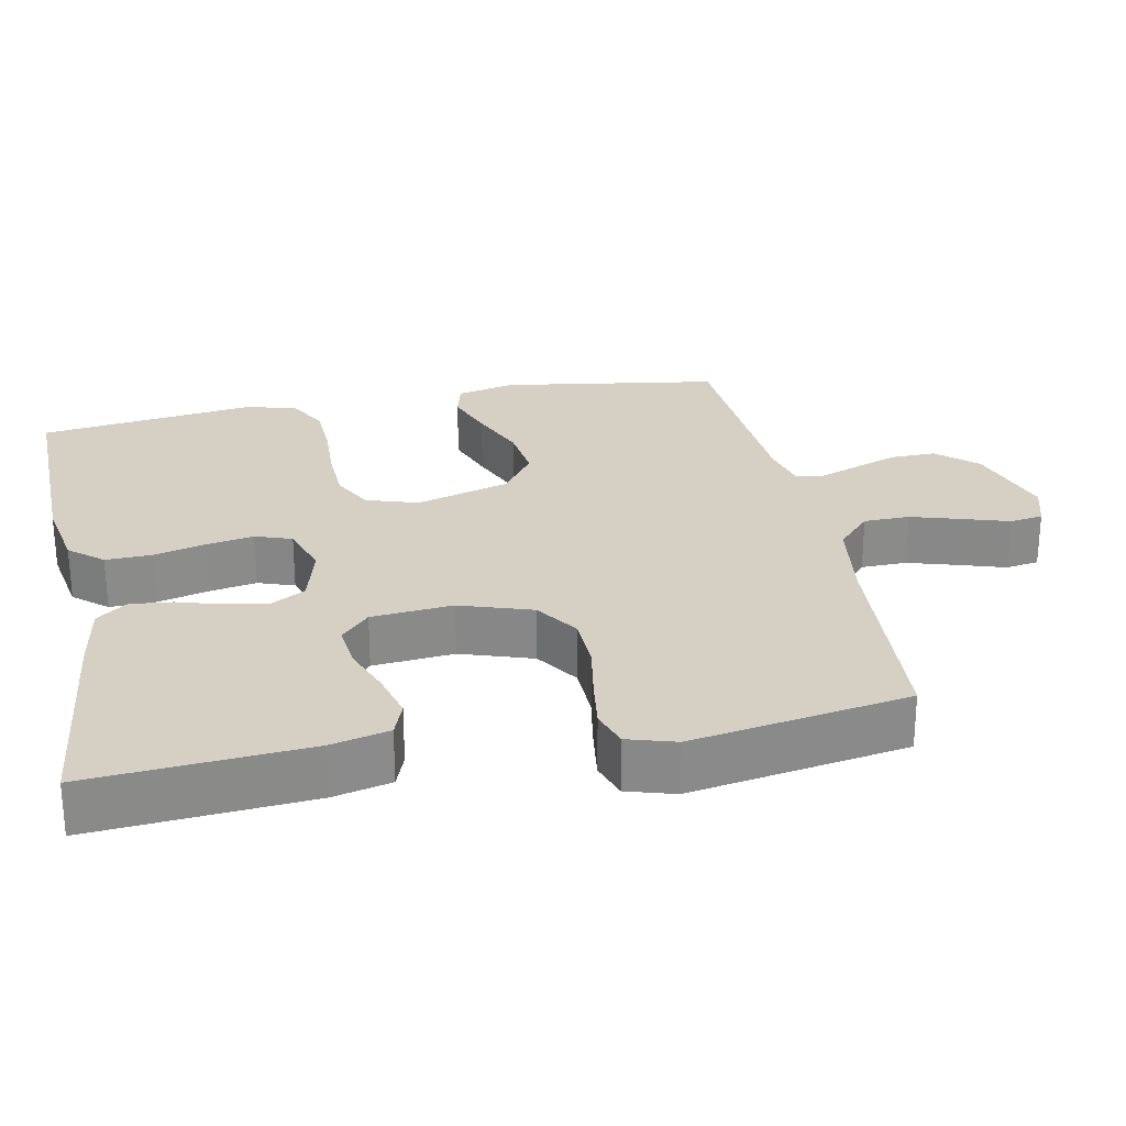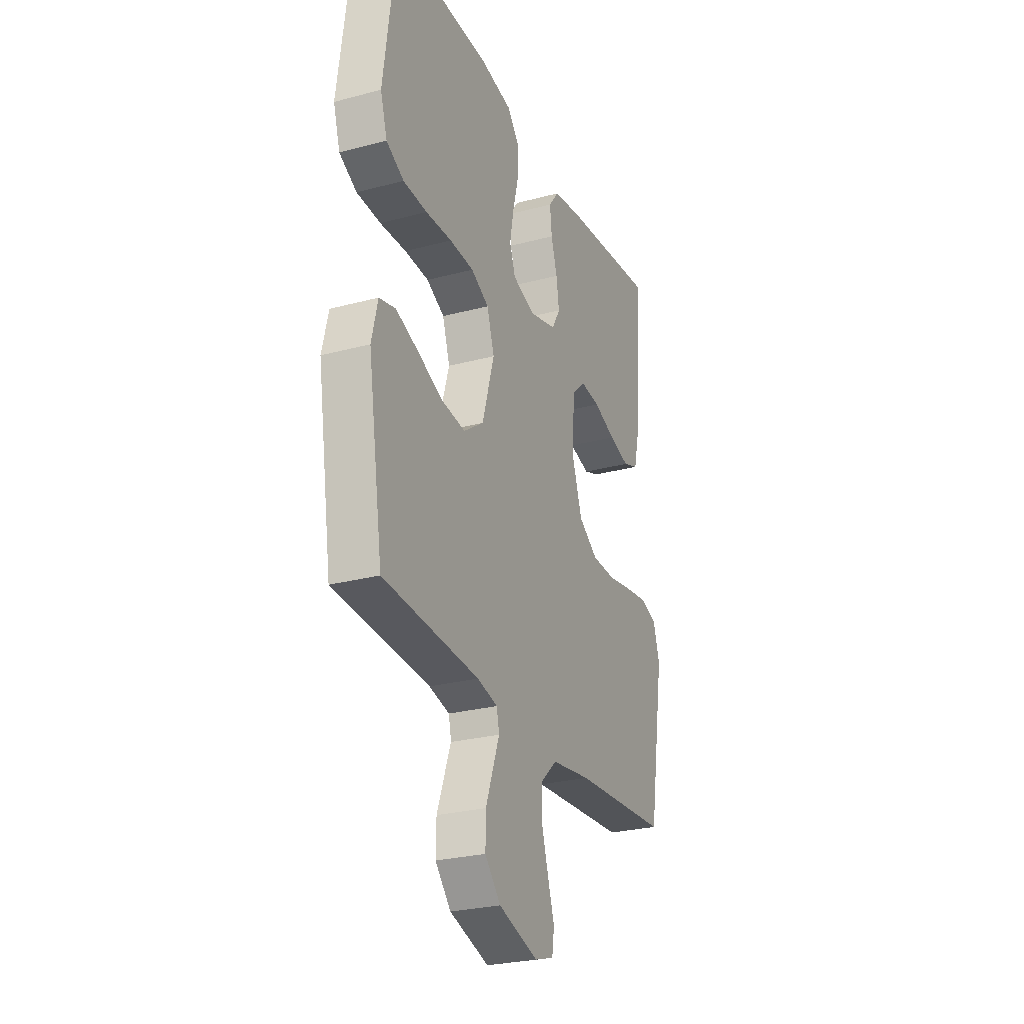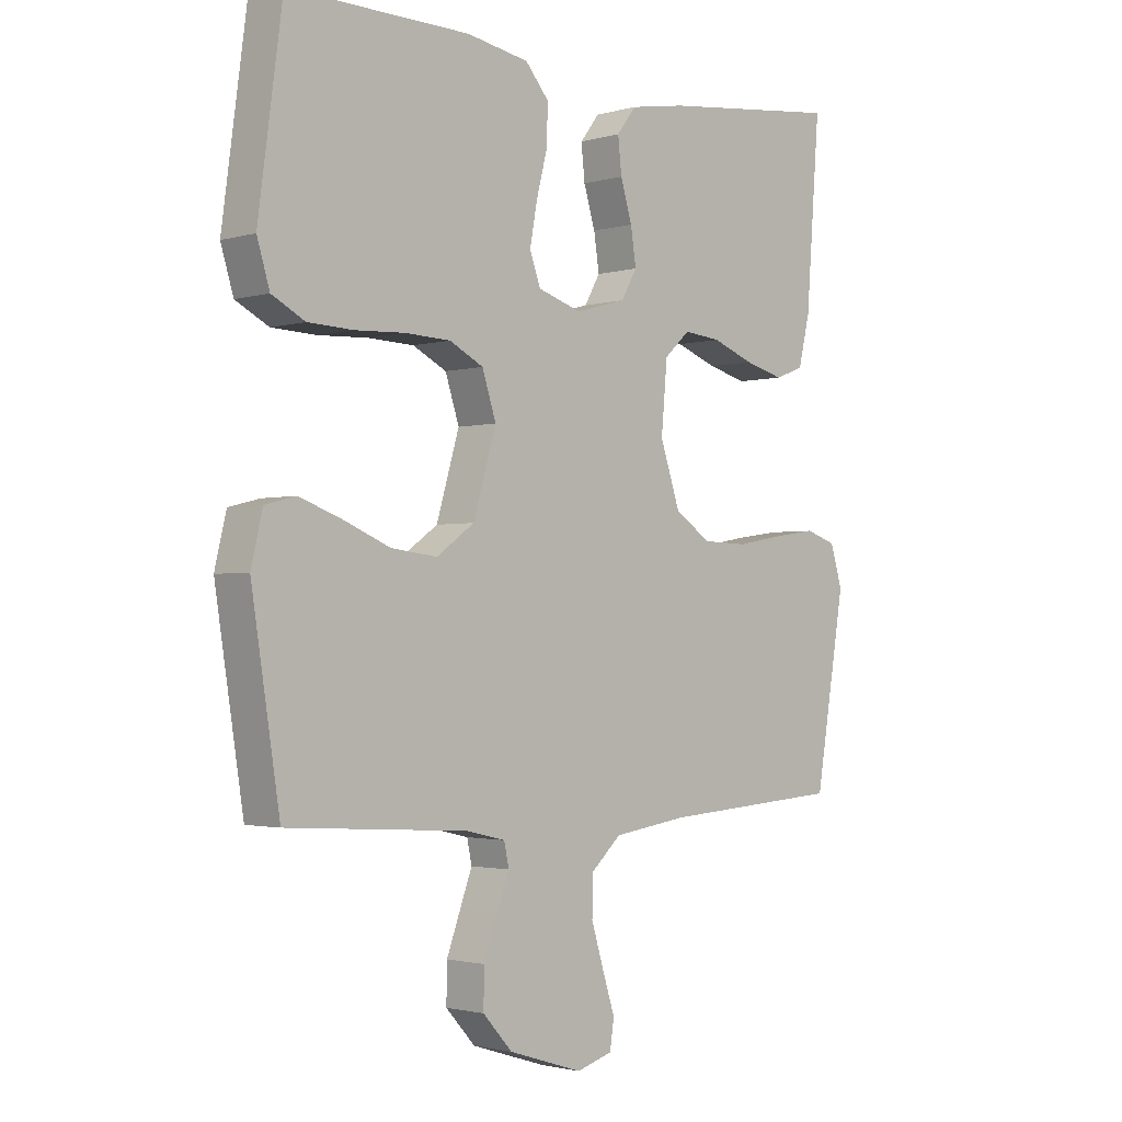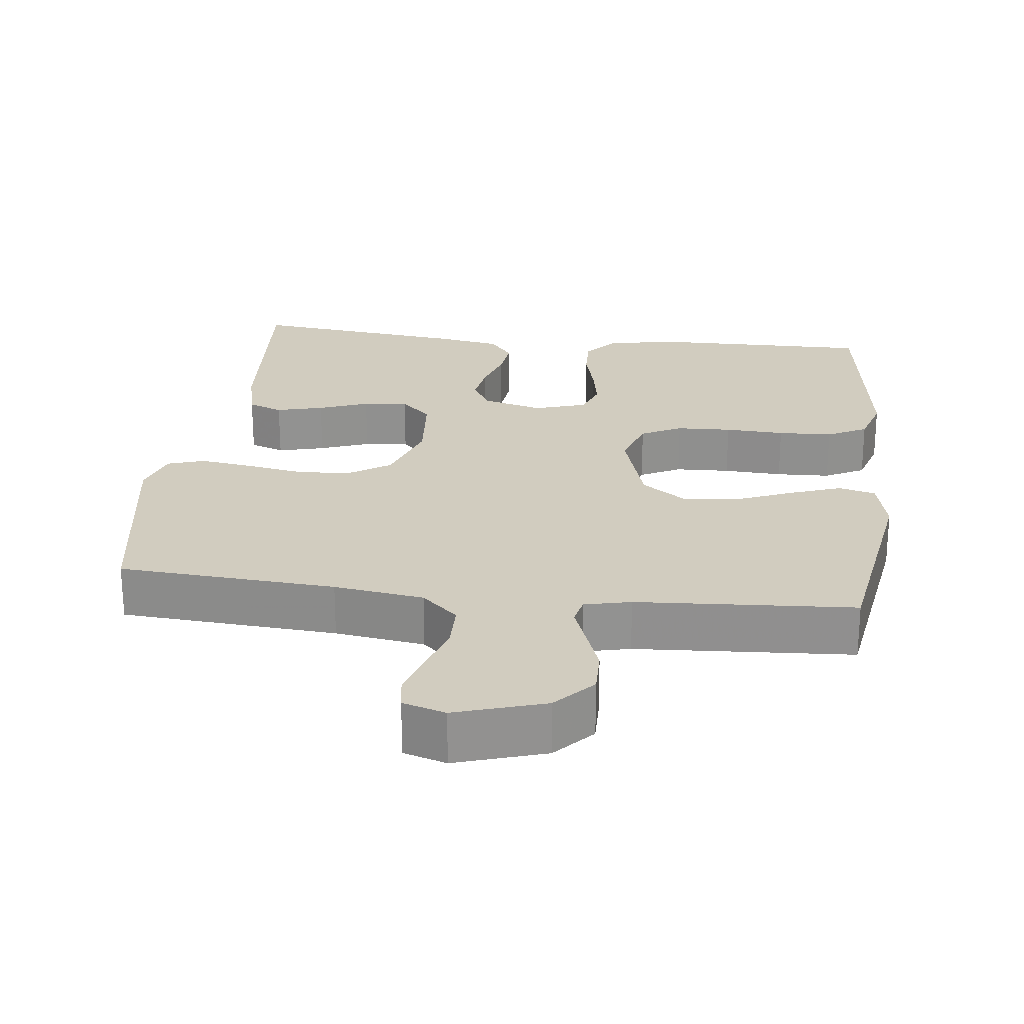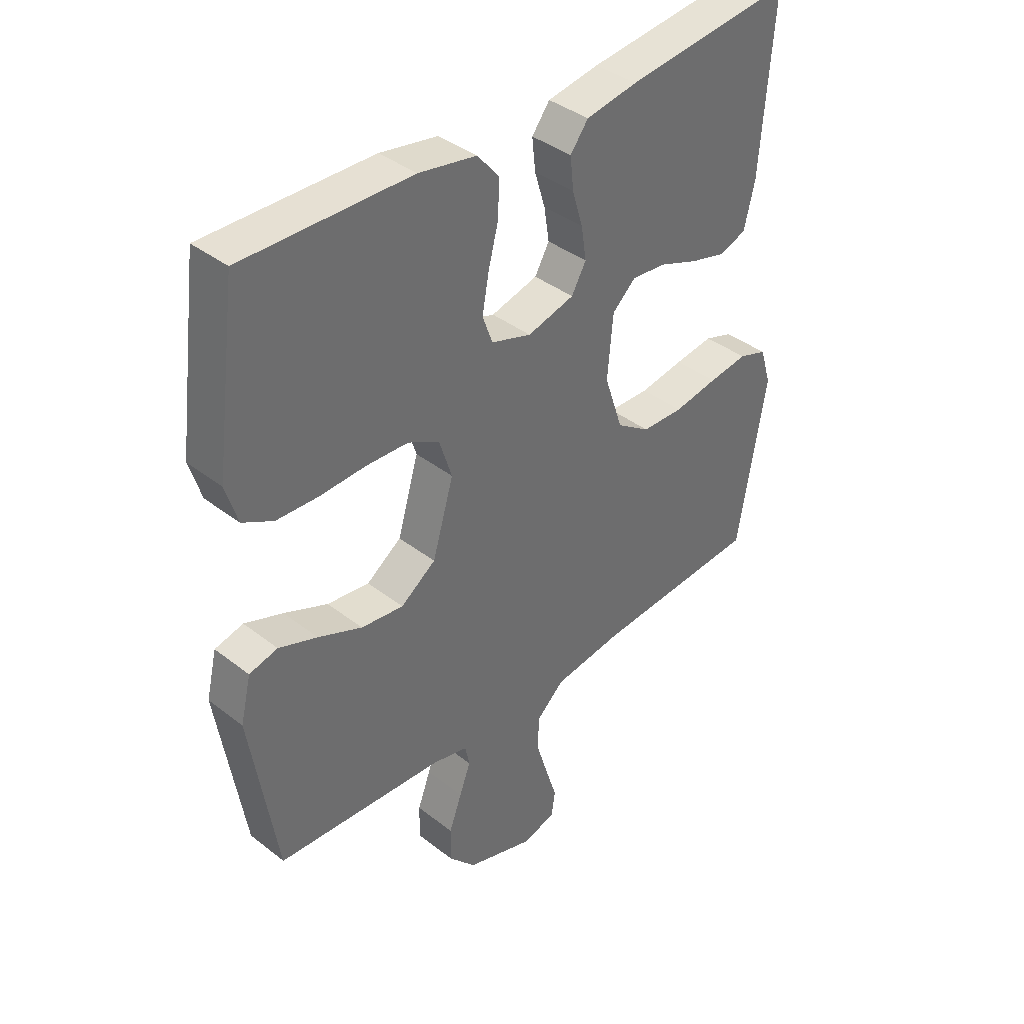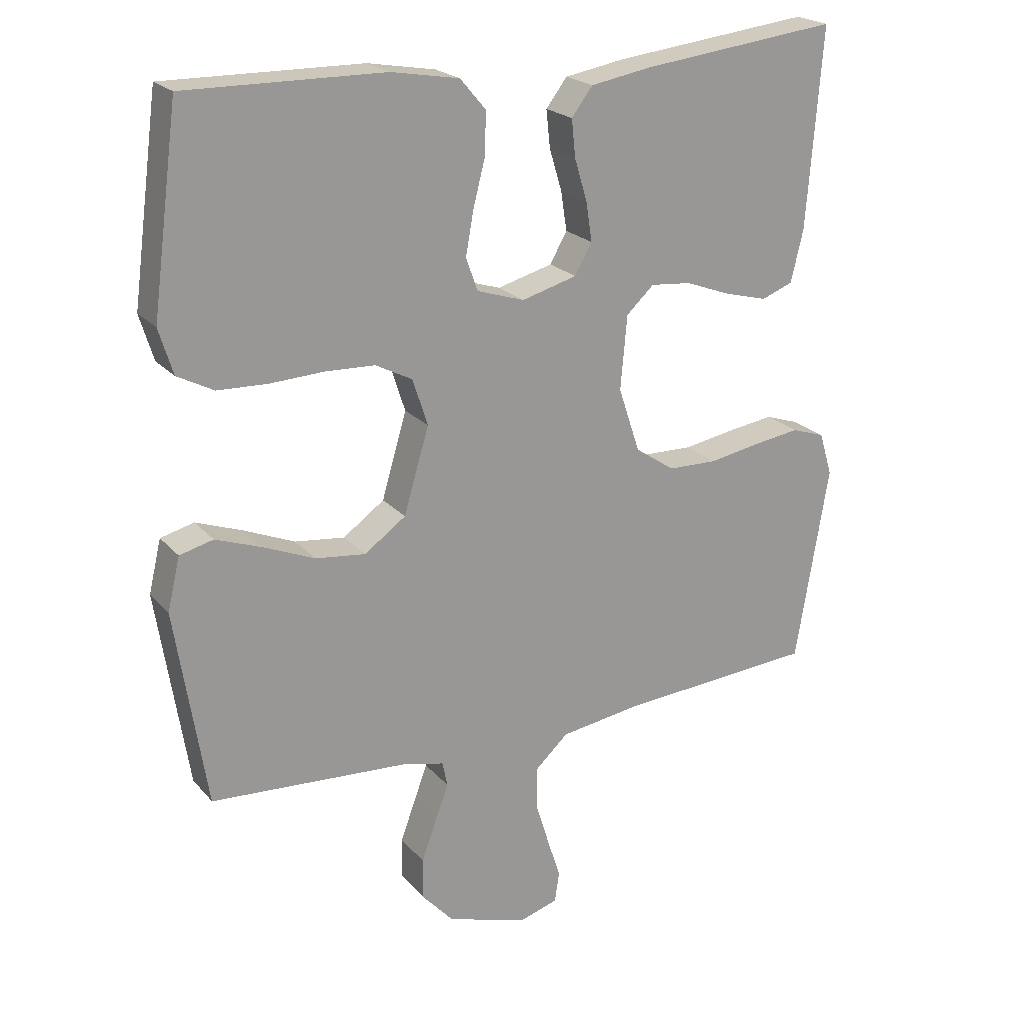
<metadata>
{"format":"obj","ext":"obj","renderer":"f3d","projection":"perspective","resolution":1024,"background":"white","views":[{"elev":26.4,"azim":78.6,"up":"+Y"},{"elev":-26.9,"azim":-67.5,"up":"+Z"},{"elev":-2.0,"azim":-44.9,"up":"+Z"},{"elev":24.2,"azim":-173.2,"up":"+Y"},{"elev":38.9,"azim":-45.7,"up":"+Z"},{"elev":21.7,"azim":-29.1,"up":"+Z"}]}
</metadata>
<code>
v -0.5 0.07 0.5
v -0.2 0.07 0.496
v -0.097 0.07 0.478
v -0.058 0.07 0.432
v -0.06 0.07 0.368
v -0.078 0.07 0.298
v -0.09 0.07 0.232
v -0.072 0.07 0.182
v 0 0.07 0.159
v 0.084 0.07 0.182
v 0.11 0.07 0.228
v 0.101 0.07 0.287
v 0.082 0.07 0.35
v 0.076 0.07 0.407
v 0.108 0.07 0.449
v 0.2 0.07 0.465
v 0.5 0.07 0.5
v 0.477 0.07 0.2
v 0.458 0.07 0.12
v 0.41 0.07 0.102
v 0.345 0.07 0.119
v 0.276 0.07 0.145
v 0.214 0.07 0.151
v 0.172 0.07 0.112
v 0.162 0.07 0
v 0.195 0.07 -0.099
v 0.255 0.07 -0.139
v 0.33 0.07 -0.141
v 0.409 0.07 -0.127
v 0.479 0.07 -0.117
v 0.53 0.07 -0.134
v 0.55 0.07 -0.2
v 0.5 0.07 -0.5
v 0.2 0.07 -0.521
v 0.076 0.07 -0.539
v 0.026 0.07 -0.585
v 0.025 0.07 -0.648
v 0.046 0.07 -0.717
v 0.066 0.07 -0.78
v 0.059 0.07 -0.826
v 0 0.07 -0.844
v -0.123 0.07 -0.805
v -0.172 0.07 -0.751
v -0.171 0.07 -0.689
v -0.148 0.07 -0.626
v -0.128 0.07 -0.572
v -0.136 0.07 -0.534
v -0.2 0.07 -0.519
v -0.5 0.07 -0.5
v -0.547 0.07 -0.2
v -0.528 0.07 -0.12
v -0.477 0.07 -0.107
v -0.408 0.07 -0.132
v -0.329 0.07 -0.165
v -0.253 0.07 -0.174
v -0.19 0.07 -0.129
v -0.152 0.07 0
v -0.175 0.07 0.071
v -0.231 0.07 0.1
v -0.307 0.07 0.103
v -0.389 0.07 0.099
v -0.464 0.07 0.102
v -0.519 0.07 0.131
v -0.54 0.07 0.2
v -0.5 0 0.5
v -0.2 0 0.496
v -0.097 0 0.478
v -0.058 0 0.432
v -0.06 0 0.368
v -0.078 0 0.298
v -0.09 0 0.232
v -0.072 0 0.182
v 0 0 0.159
v 0.084 0 0.182
v 0.11 0 0.228
v 0.101 0 0.287
v 0.082 0 0.35
v 0.076 0 0.407
v 0.108 0 0.449
v 0.2 0 0.465
v 0.5 0 0.5
v 0.477 0 0.2
v 0.458 0 0.12
v 0.41 0 0.102
v 0.345 0 0.119
v 0.276 0 0.145
v 0.214 0 0.151
v 0.172 0 0.112
v 0.162 0 0
v 0.195 0 -0.099
v 0.255 0 -0.139
v 0.33 0 -0.141
v 0.409 0 -0.127
v 0.479 0 -0.117
v 0.53 0 -0.134
v 0.55 0 -0.2
v 0.5 0 -0.5
v 0.2 0 -0.521
v 0.076 0 -0.539
v 0.026 0 -0.585
v 0.025 0 -0.648
v 0.046 0 -0.717
v 0.066 0 -0.78
v 0.059 0 -0.826
v 0 0 -0.844
v -0.123 0 -0.805
v -0.172 0 -0.751
v -0.171 0 -0.689
v -0.148 0 -0.626
v -0.128 0 -0.572
v -0.136 0 -0.534
v -0.2 0 -0.519
v -0.5 0 -0.5
v -0.547 0 -0.2
v -0.528 0 -0.12
v -0.477 0 -0.107
v -0.408 0 -0.132
v -0.329 0 -0.165
v -0.253 0 -0.174
v -0.19 0 -0.129
v -0.152 0 0
v -0.175 0 0.071
v -0.231 0 0.1
v -0.307 0 0.103
v -0.389 0 0.099
v -0.464 0 0.102
v -0.519 0 0.131
v -0.54 0 0.2
f 4 5 6
f 3 4 6
f 2 3 6
f 1 2 6
f 64 1 6
f 63 64 6
f 62 63 6
f 61 62 6
f 60 61 6
f 59 60 6 7
f 58 59 7 8
f 57 58 8 9
f 56 57 9 10
f 52 53 54
f 51 52 54
f 50 51 54
f 49 50 54
f 48 49 54
f 47 48 54 55
f 44 45 46
f 43 44 46
f 42 43 46
f 41 42 46
f 40 41 46
f 39 40 46
f 38 39 46
f 37 38 46 47
f 47 55 56
f 37 47 56
f 36 37 56
f 32 33 34
f 31 32 34
f 30 31 34
f 29 30 34
f 28 29 34
f 27 28 34 35
f 35 36 56
f 27 35 56
f 26 27 56
f 20 21 22
f 19 20 22
f 18 19 22
f 17 18 22
f 16 17 22
f 15 16 22
f 14 15 22
f 13 14 22
f 12 13 22
f 11 12 22 23
f 10 11 23 24
f 25 26 56 10
f 10 24 25
f 70 69 68
f 70 68 67
f 70 67 66
f 70 66 65
f 70 65 128
f 70 128 127
f 70 127 126
f 70 126 125
f 70 125 124
f 71 70 124 123
f 72 71 123 122
f 73 72 122 121
f 74 73 121 120
f 118 117 116
f 118 116 115
f 118 115 114
f 118 114 113
f 118 113 112
f 119 118 112 111
f 110 109 108
f 110 108 107
f 110 107 106
f 110 106 105
f 110 105 104
f 110 104 103
f 110 103 102
f 111 110 102 101
f 120 119 111
f 120 111 101
f 120 101 100
f 98 97 96
f 98 96 95
f 98 95 94
f 98 94 93
f 98 93 92
f 99 98 92 91
f 120 100 99
f 120 99 91
f 120 91 90
f 86 85 84
f 86 84 83
f 86 83 82
f 86 82 81
f 86 81 80
f 86 80 79
f 86 79 78
f 86 78 77
f 86 77 76
f 87 86 76 75
f 88 87 75 74
f 74 120 90 89
f 89 88 74
f 1 65 66 2
f 2 66 67 3
f 3 67 68 4
f 4 68 69 5
f 5 69 70 6
f 6 70 71 7
f 7 71 72 8
f 8 72 73 9
f 9 73 74 10
f 10 74 75 11
f 11 75 76 12
f 12 76 77 13
f 13 77 78 14
f 14 78 79 15
f 15 79 80 16
f 16 80 81 17
f 17 81 82 18
f 18 82 83 19
f 19 83 84 20
f 20 84 85 21
f 21 85 86 22
f 22 86 87 23
f 23 87 88 24
f 24 88 89 25
f 25 89 90 26
f 26 90 91 27
f 27 91 92 28
f 28 92 93 29
f 29 93 94 30
f 30 94 95 31
f 31 95 96 32
f 32 96 97 33
f 33 97 98 34
f 34 98 99 35
f 35 99 100 36
f 36 100 101 37
f 37 101 102 38
f 38 102 103 39
f 39 103 104 40
f 40 104 105 41
f 41 105 106 42
f 42 106 107 43
f 43 107 108 44
f 44 108 109 45
f 45 109 110 46
f 46 110 111 47
f 47 111 112 48
f 48 112 113 49
f 49 113 114 50
f 50 114 115 51
f 51 115 116 52
f 52 116 117 53
f 53 117 118 54
f 54 118 119 55
f 55 119 120 56
f 56 120 121 57
f 57 121 122 58
f 58 122 123 59
f 59 123 124 60
f 60 124 125 61
f 61 125 126 62
f 62 126 127 63
f 63 127 128 64
f 64 128 65 1

</code>
